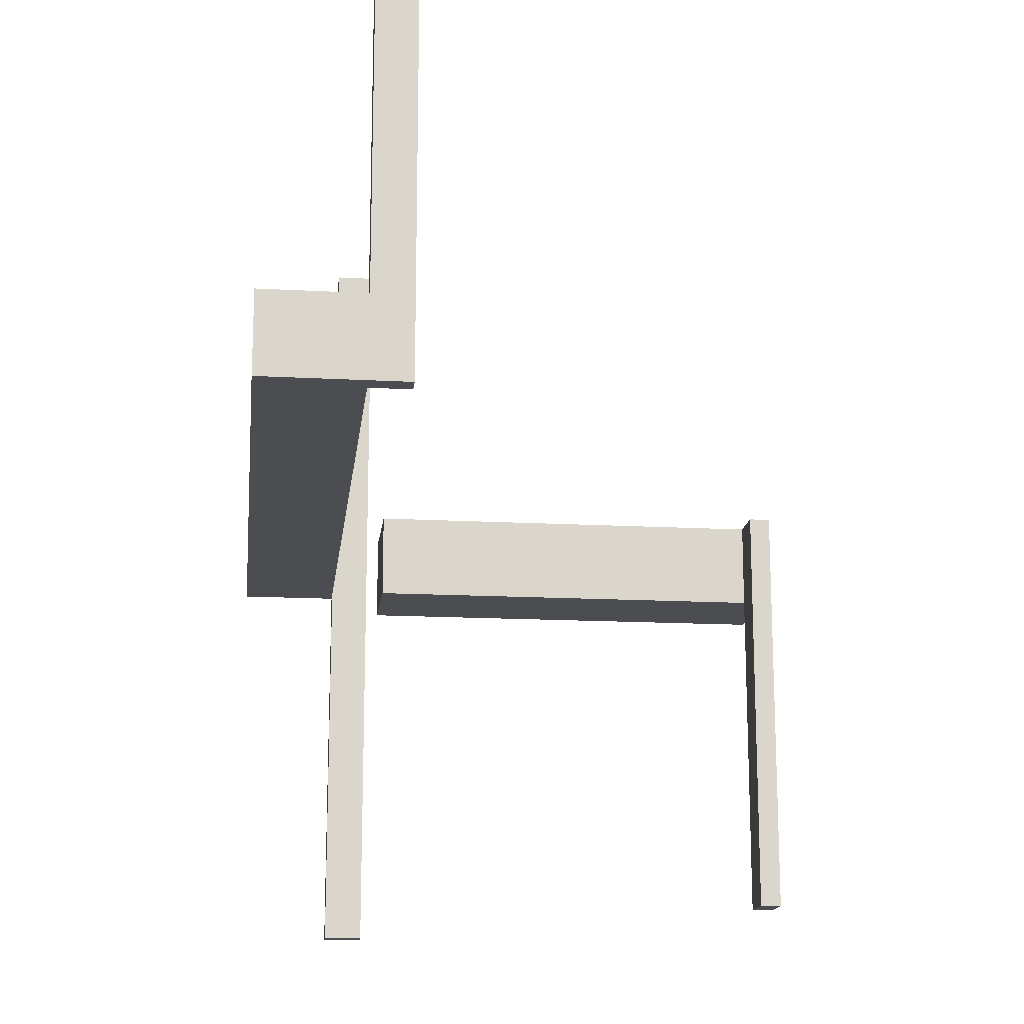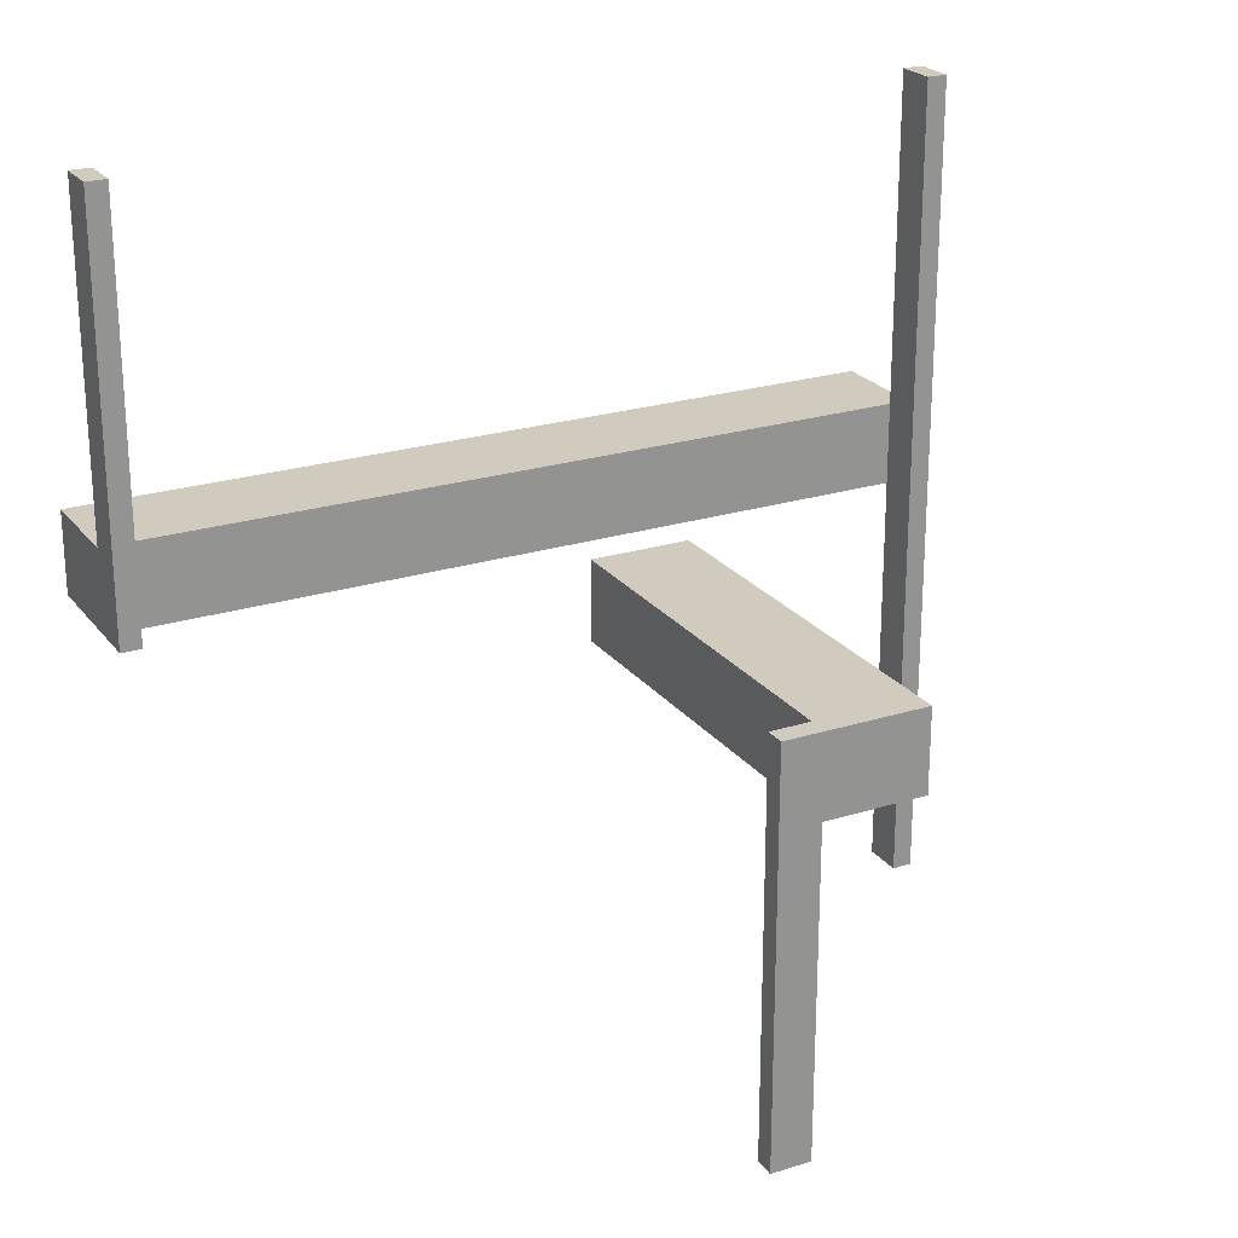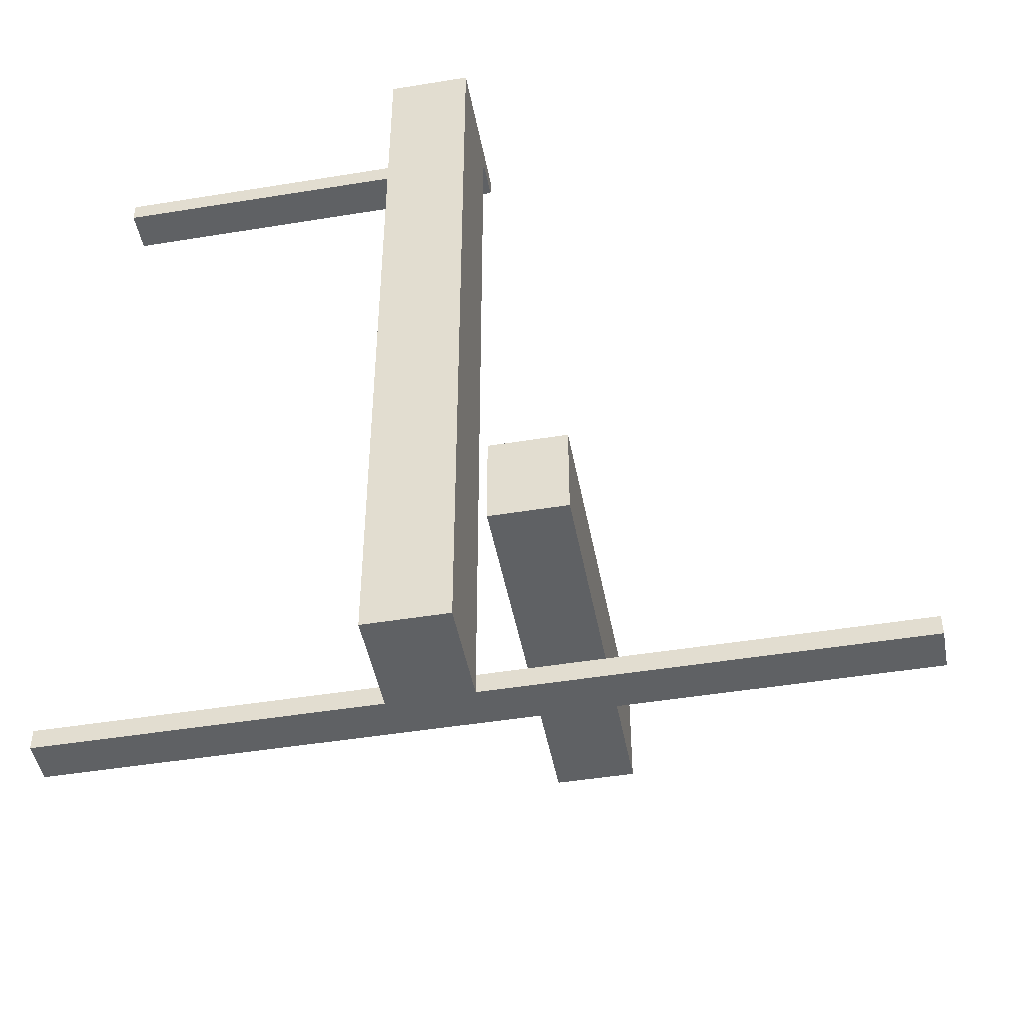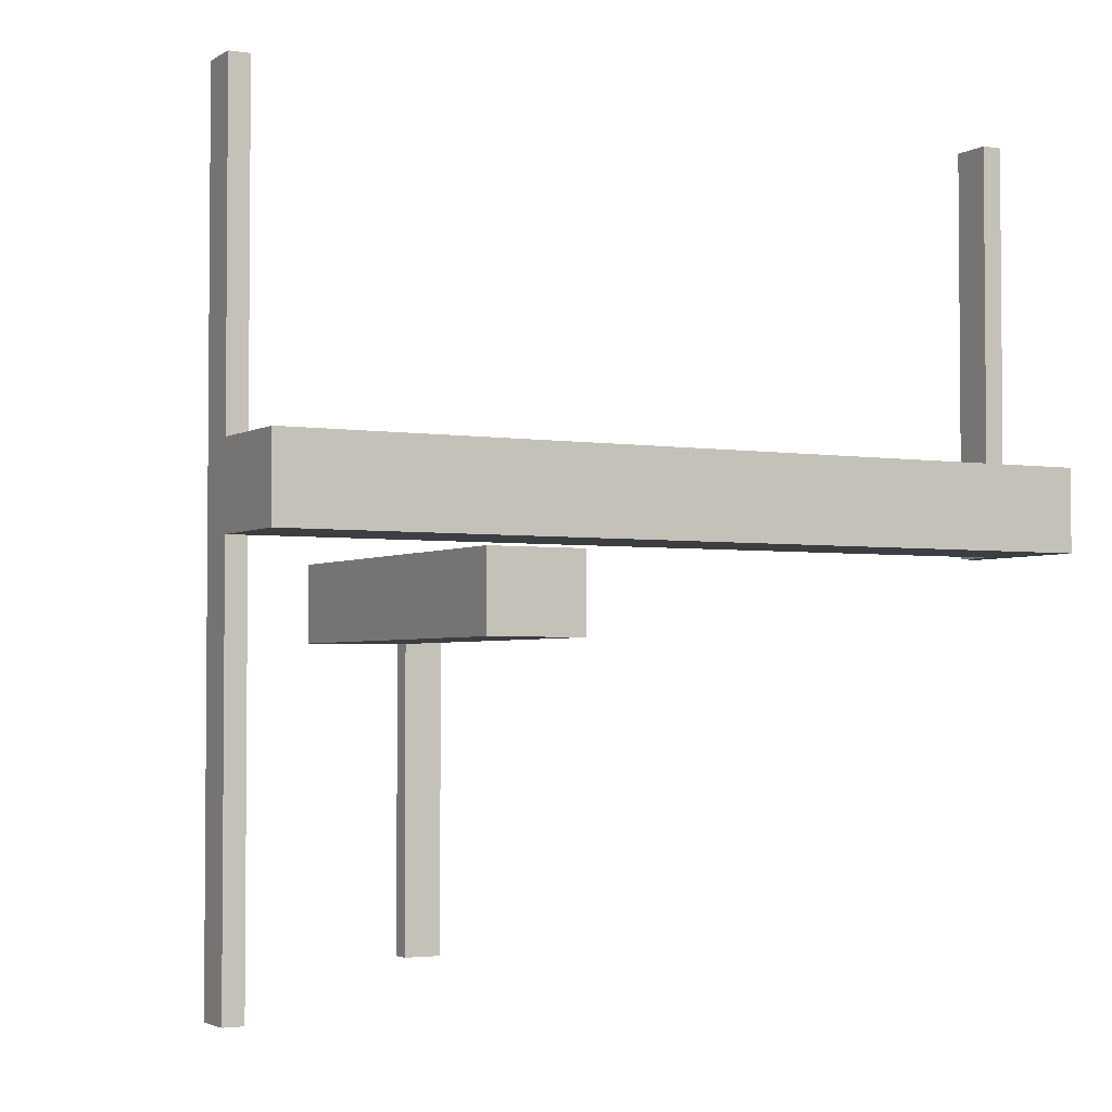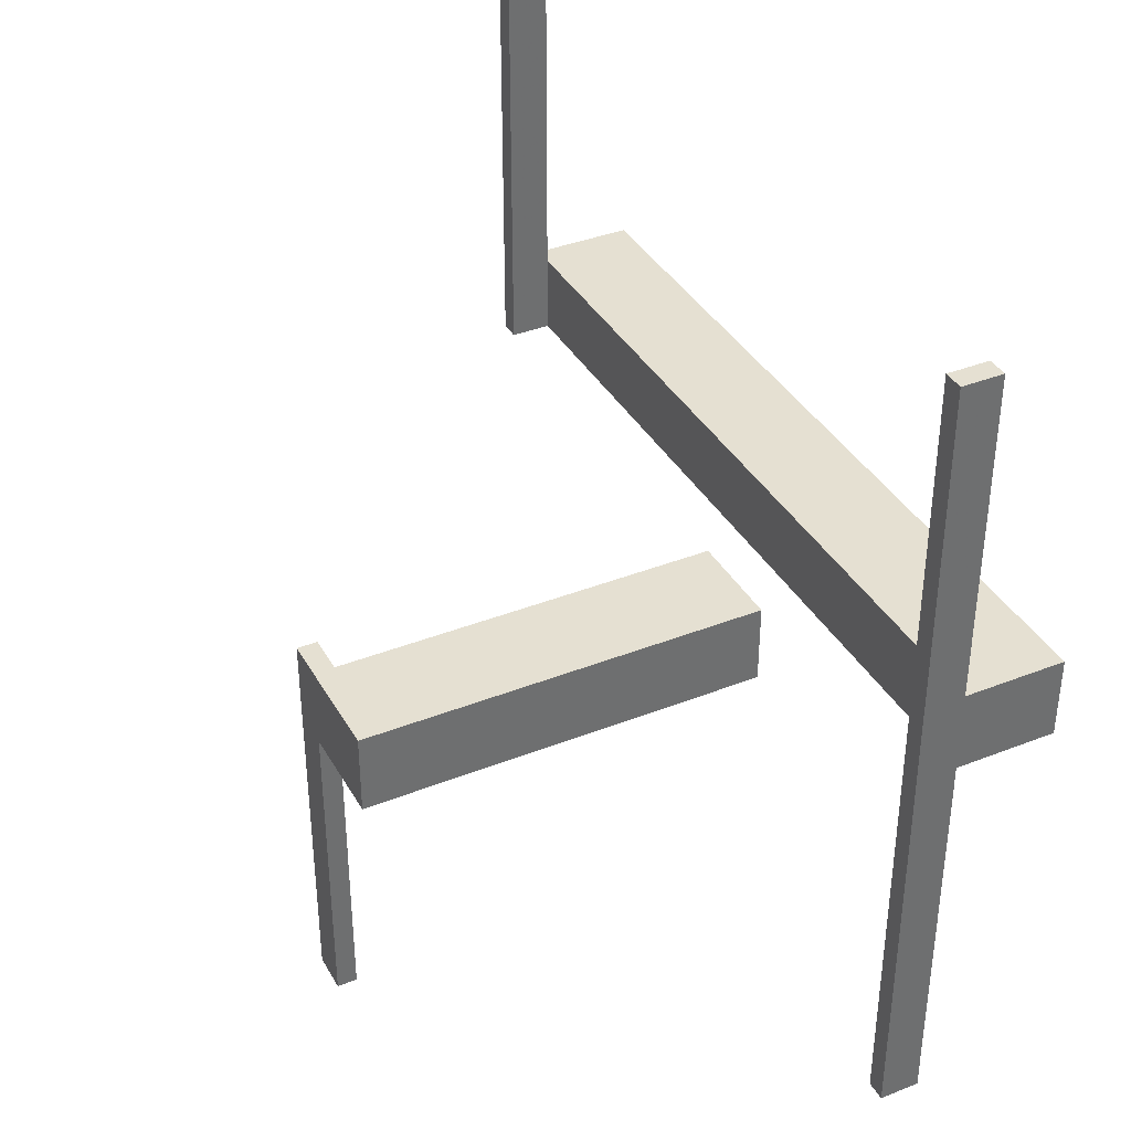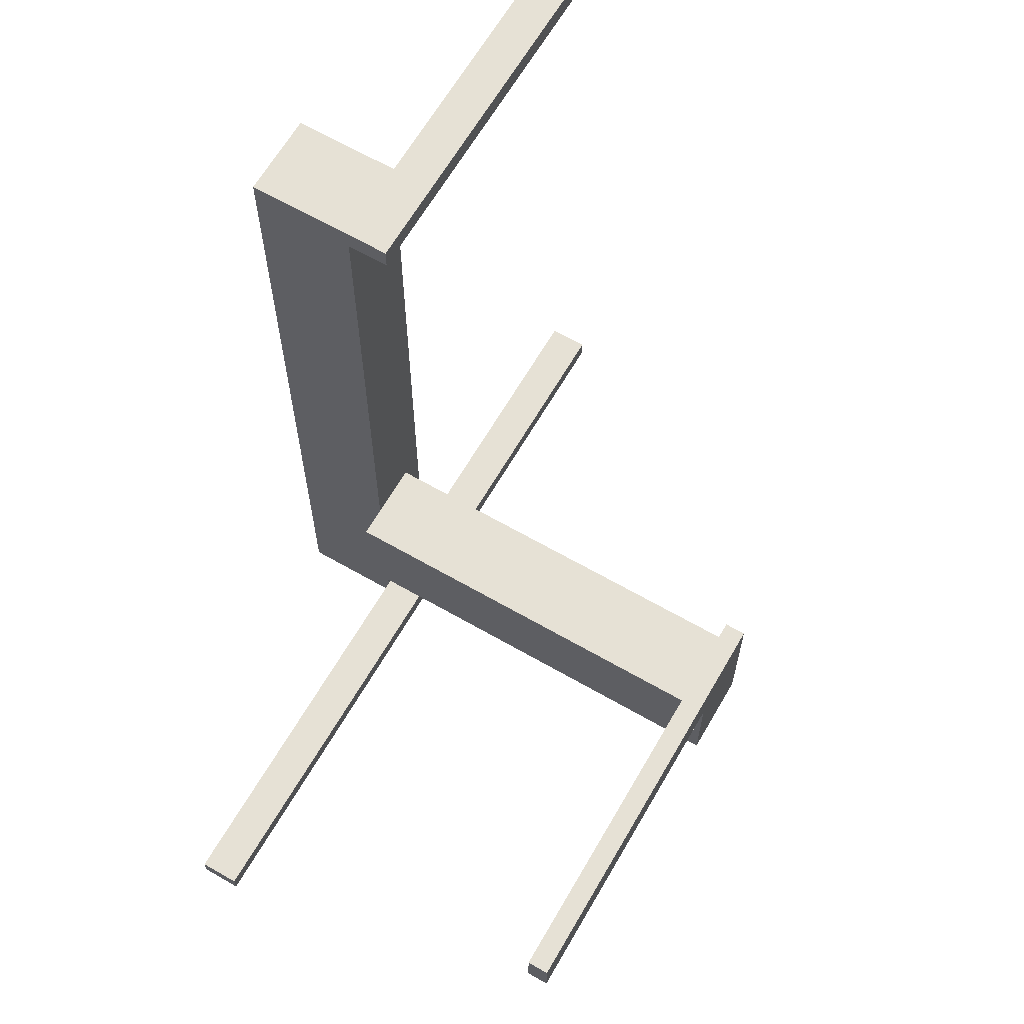
<metadata>
{"format":"obj","ext":"obj","renderer":"f3d","projection":"perspective","resolution":1024,"background":"white","views":[{"elev":-15.8,"azim":173.5,"up":"+Z"},{"elev":23.5,"azim":-117.8,"up":"+Z"},{"elev":-46.4,"azim":100.6,"up":"+Y"},{"elev":-3.0,"azim":61.5,"up":"+Z"},{"elev":37.7,"azim":-26.7,"up":"+Z"},{"elev":64.7,"azim":-149.9,"up":"+Y"}]}
</metadata>
<code>
v 0 -0.475 -0.5
v 0 -0.475 0.5
v 0 -0.5 -0.5
v 0 -0.5 0.5
v 0 0.5 0
v 0 0.5 0.5
v 0 -0.175 0
v 0 -0.175 -0.1
v 0 -0.05 0
v 0 -0.05 -0.1
v 0 0.475 0
v 0 0.475 0.5
v -0.475 0 0
v -0.475 0 -0.5
v -0.475 -0.05 0
v -0.475 -0.05 -0.5
v 0.05 0 0
v 0.05 0 0.1
v 0.05 -0.475 -0.5
v 0.05 -0.475 0.5
v 0.05 -0.5 0
v 0.05 -0.5 0.1
v 0.05 -0.5 -0.5
v 0.05 -0.5 0.5
v 0.05 0.5 0
v 0.05 0.5 0.1
v 0.05 0.5 0.5
v 0.05 0.475 0
v 0.05 0.475 0.5
v 0.175 0 0
v 0.175 0 0.1
v 0.175 -0.5 0
v 0.175 -0.5 0.1
v 0.175 0.5 0
v 0.175 0.5 0.1
v -0.5 0 0
v -0.5 0 -0.5
v -0.5 -0.175 0
v -0.5 -0.175 -0.1
v -0.5 -0.05 0
v -0.5 -0.05 -0.5
v -0.5 -0.05 -0.1
f 41 37 14
f 16 14 13
f 40 36 37
f 40 41 16
f 40 15 13
f 36 13 14
f 7 8 10
f 38 40 42
f 40 9 10
f 39 8 7
f 42 10 8
f 40 38 7
f 14 16 41
f 13 15 16
f 37 41 40
f 16 15 40
f 13 36 40
f 14 37 36
f 10 9 7
f 42 39 38
f 10 42 40
f 7 38 39
f 8 39 42
f 7 9 40
f 24 4 2
f 19 1 3
f 23 3 4
f 20 2 1
f 2 4 3
f 20 19 23
f 18 17 30
f 22 33 32
f 33 31 30
f 21 17 18
f 32 30 17
f 33 22 18
f 2 20 24
f 3 23 19
f 4 24 23
f 1 19 20
f 3 1 2
f 23 24 20
f 30 31 18
f 32 21 22
f 30 32 33
f 18 22 21
f 17 21 32
f 18 31 33
f 29 12 6
f 27 6 5
f 28 11 12
f 28 29 27
f 25 5 11
f 11 5 6
f 34 30 31
f 26 18 17
f 35 31 18
f 25 17 30
f 35 26 25
f 31 30 17
f 6 27 29
f 5 25 27
f 12 29 28
f 27 25 28
f 11 28 25
f 6 12 11
f 31 35 34
f 17 25 26
f 18 26 35
f 30 34 25
f 25 34 35
f 17 18 31

</code>
